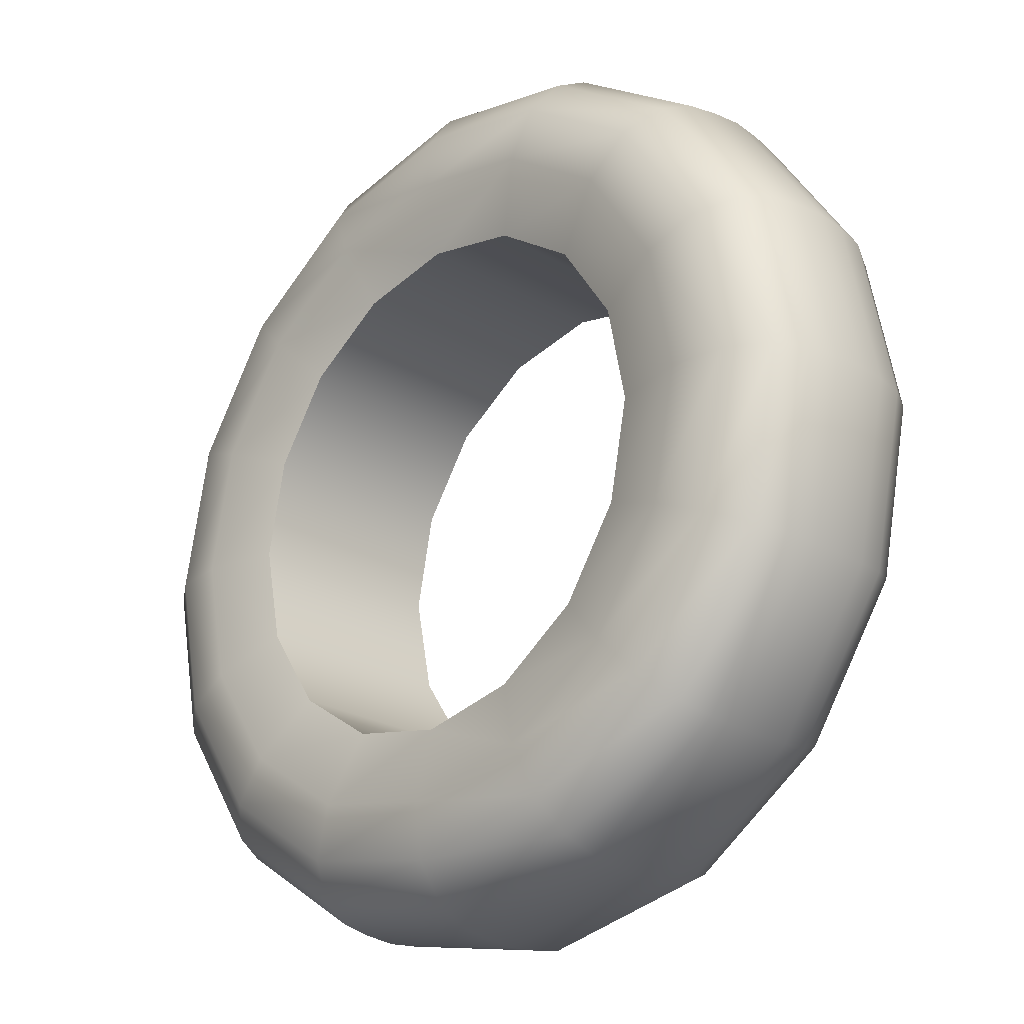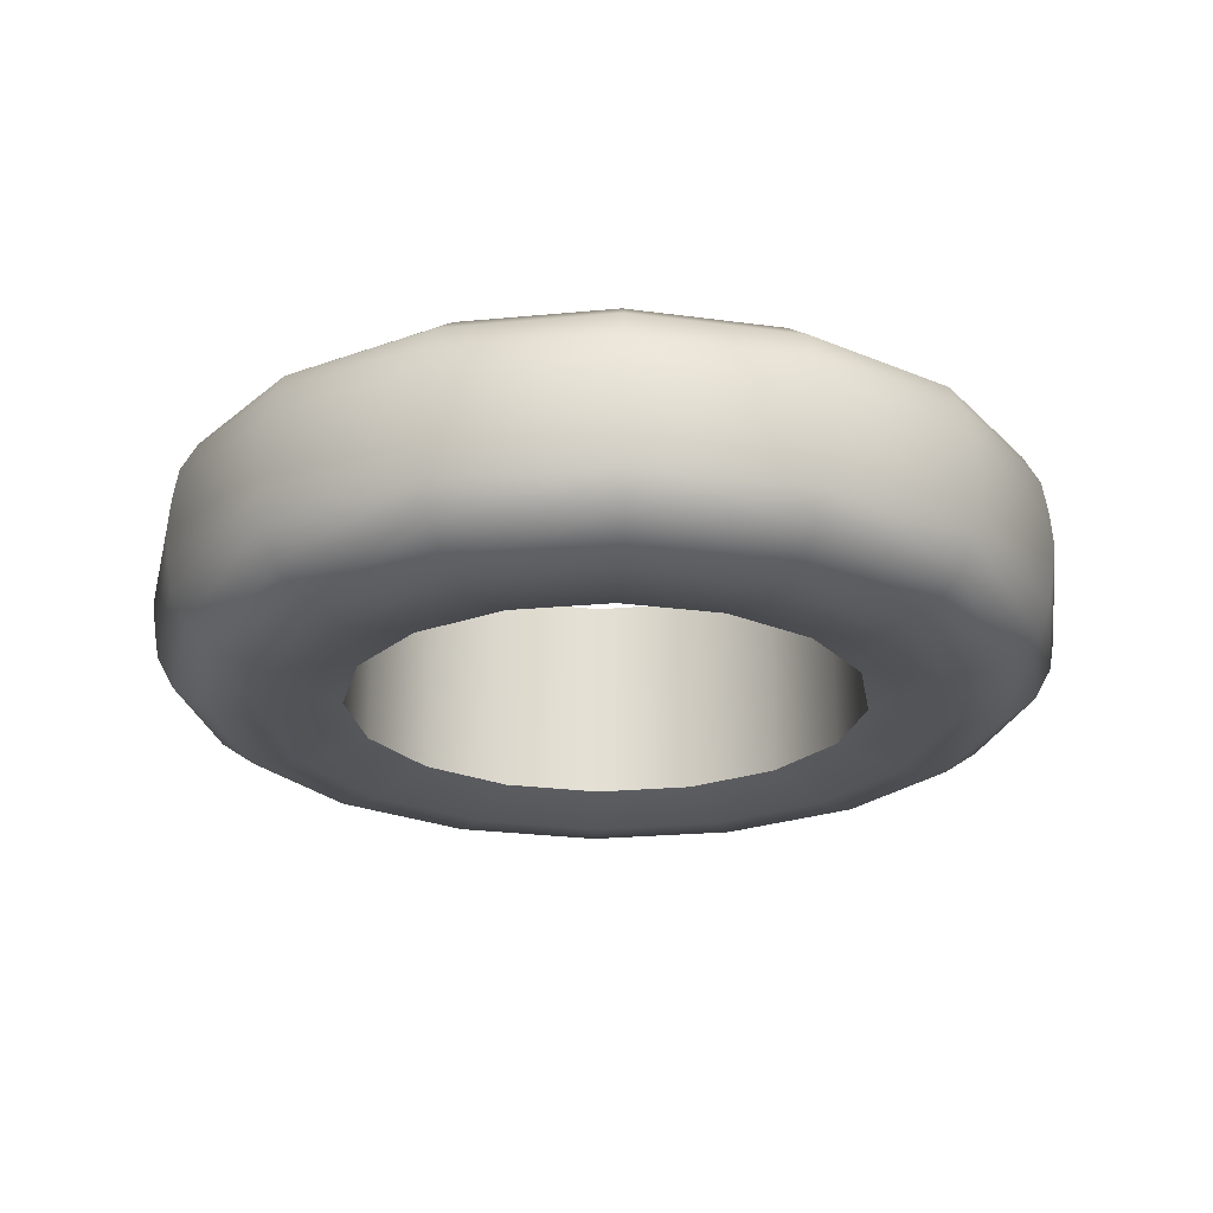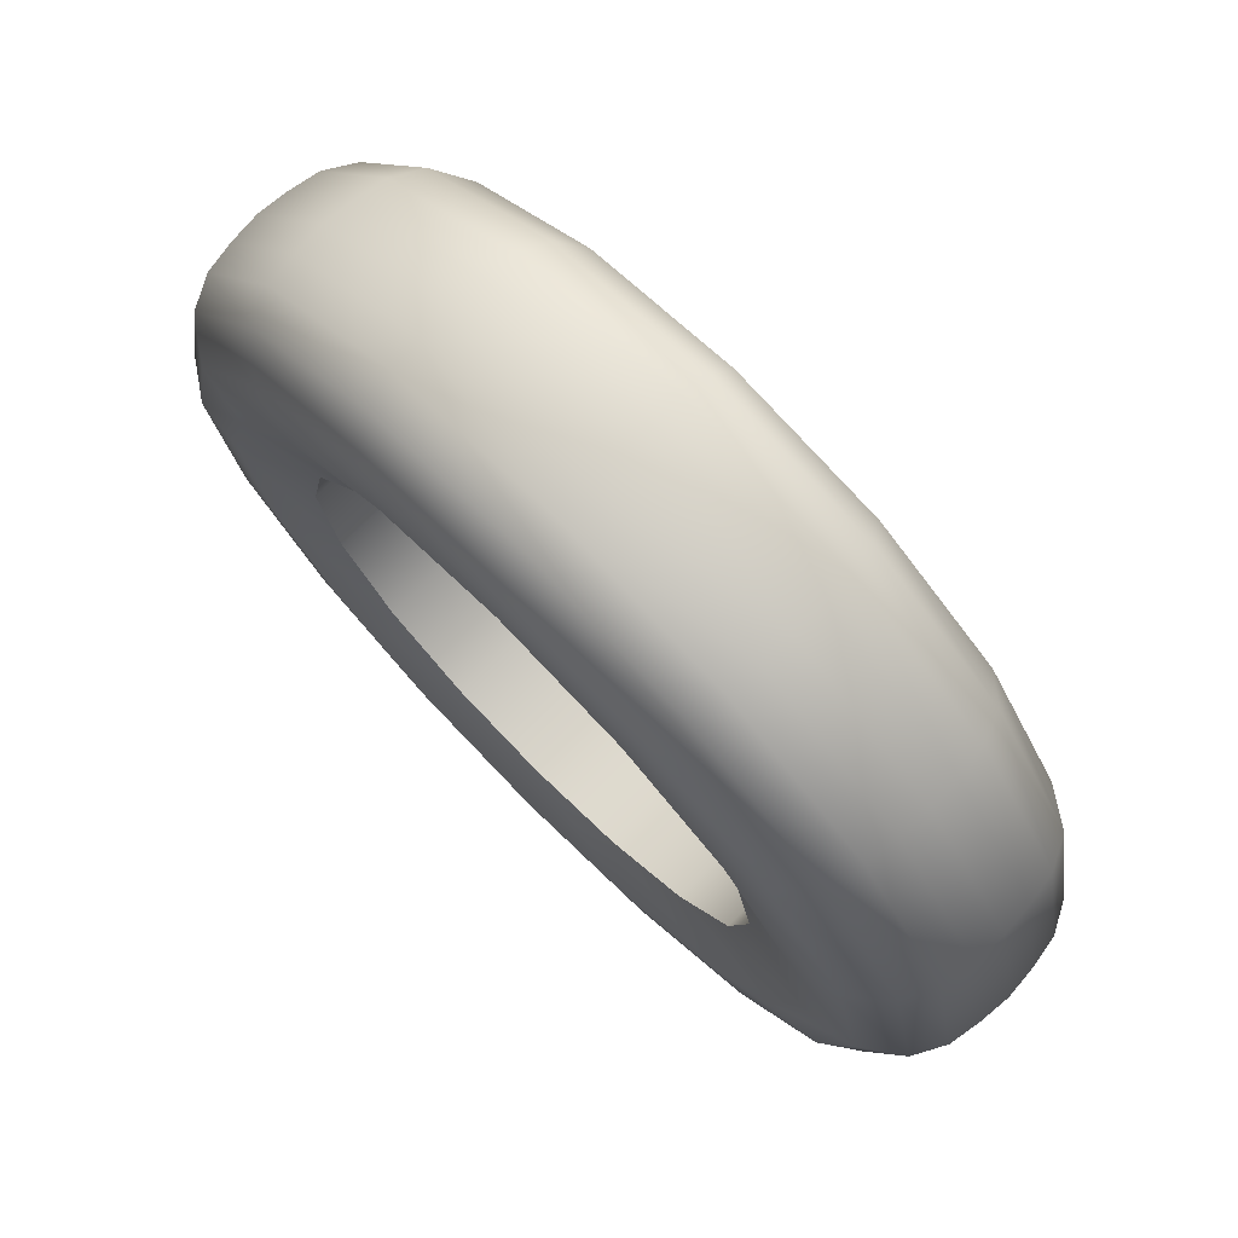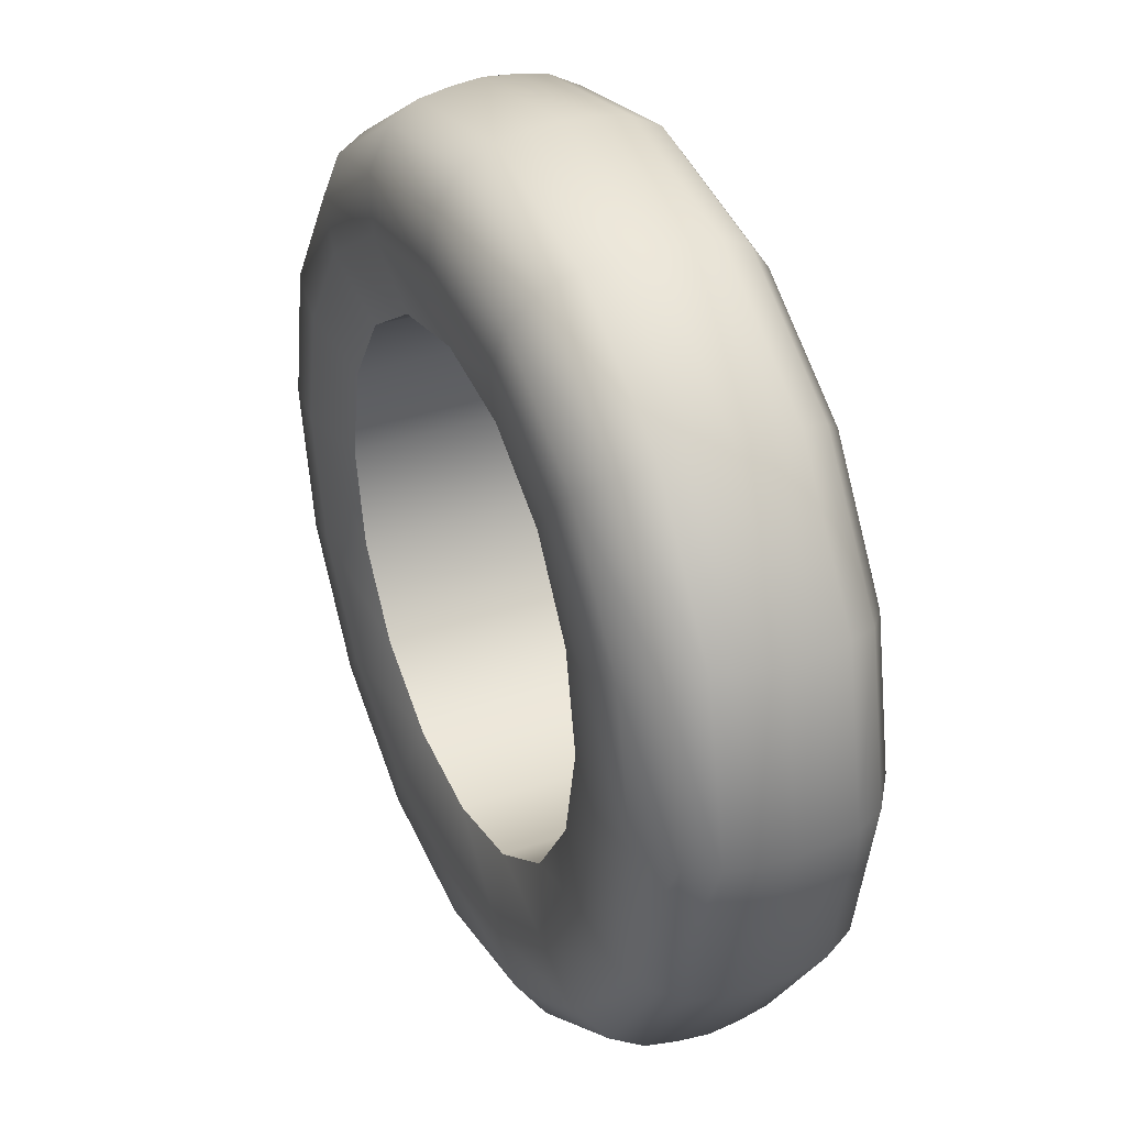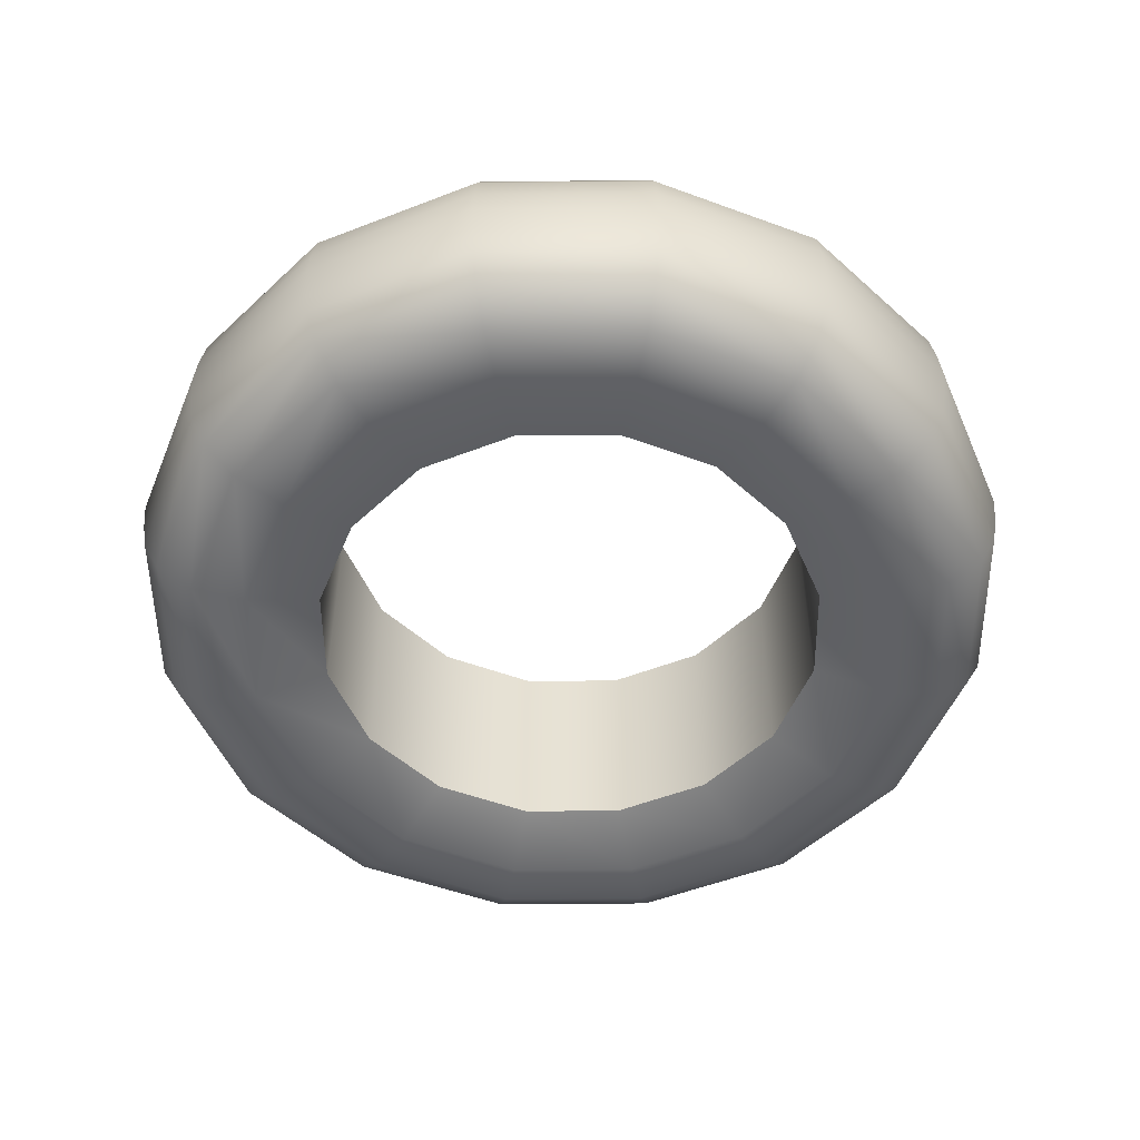
<metadata>
{"format":"obj","ext":"obj","renderer":"f3d","projection":"perspective","resolution":1024,"background":"white","views":[{"elev":-23.9,"azim":-134.3,"up":"+Z"},{"elev":-23.1,"azim":88.0,"up":"+Y"},{"elev":75.1,"azim":-134.9,"up":"+Z"},{"elev":35.3,"azim":-114.6,"up":"+Z"},{"elev":-50.9,"azim":-55.7,"up":"+Y"}]}
</metadata>
<code>
o Cylinder.005
v 0.2698 0.1115 -1e-06
v 0.2698 -0.1115 -1e-06
v 0.2493 0.1115 -0.1033
v 0.2493 -0.1115 -0.1033
v 0.1908 0.1115 -0.1908
v 0.1908 -0.1115 -0.1908
v 0.1033 0.1115 -0.2493
v 0.1033 -0.1115 -0.2493
v -0 0.1115 -0.2698
v -0 -0.1115 -0.2698
v -0.1033 0.1115 -0.2493
v -0.1033 -0.1115 -0.2493
v -0.1908 0.1115 -0.1908
v -0.1908 -0.1115 -0.1908
v -0.2493 0.1115 -0.1033
v -0.2493 -0.1115 -0.1033
v -0.2698 0.1115 -1e-06
v -0.2698 -0.1115 -1e-06
v -0.2493 0.1115 0.1033
v -0.2493 -0.1115 0.1033
v -0.1908 0.1115 0.1908
v -0.1908 -0.1115 0.1908
v -0.1033 0.1115 0.2493
v -0.1033 -0.1115 0.2493
v -0 0.1115 0.2698
v -0 -0.1115 0.2698
v 0.1033 0.1115 0.2493
v 0.1033 -0.1115 0.2493
v 0.1908 0.1115 0.1908
v 0.1908 -0.1115 0.1908
v 0.2493 0.1115 0.1033
v 0.2493 -0.1115 0.1033
v 0.4695 0 -1e-06
v 0.4337 0 -0.1797
v 0.332 -0 -0.332
v 0.1797 -0 -0.4337
v -0 -0 -0.4695
v -0.1797 -0 -0.4337
v -0.332 -0 -0.332
v -0.4337 -0 -0.1797
v -0.4695 -0 -1e-06
v -0.4337 0 0.1797
v -0.332 0 0.332
v -0.1797 0 0.4337
v -0 0 0.4695
v 0.1797 0 0.4337
v 0.332 0 0.332
v 0.4337 0 0.1797
v 0.4611 -0.06504 -1e-06
v 0.426 -0.06504 -0.1764
v 0.326 -0.06504 -0.326
v 0.1764 -0.06504 -0.426
v 0 -0.06504 -0.4611
v -0.1764 -0.06504 -0.426
v -0.326 -0.06504 -0.326
v -0.426 -0.06504 -0.1764
v -0.4611 -0.06504 -1e-06
v -0.426 -0.06504 0.1764
v -0.326 -0.06504 0.326
v -0.1764 -0.06504 0.426
v 0 -0.06504 0.4611
v 0.1764 -0.06504 0.426
v 0.326 -0.06504 0.326
v 0.426 -0.06504 0.1764
v 0.426 0.06504 -0.1764
v 0.326 0.06504 -0.326
v 0.1764 0.06504 -0.426
v -0 0.06504 -0.4611
v -0.1764 0.06504 -0.426
v -0.326 0.06504 -0.326
v -0.426 0.06504 -0.1764
v -0.4611 0.06504 -1e-06
v -0.426 0.06504 0.1764
v -0.326 0.06504 0.326
v -0.1764 0.06504 0.426
v -0 0.06504 0.4611
v 0.1764 0.06504 0.426
v 0.326 0.06504 0.326
v 0.426 0.06504 0.1764
v 0.4611 0.06504 -1e-06
v 0.4441 -0.09658 -1e-06
v 0.4102 -0.09658 -0.1699
v 0.314 -0.09658 -0.314
v 0.1699 -0.09658 -0.4103
v -0 -0.09658 -0.4441
v -0.1699 -0.09658 -0.4103
v -0.314 -0.09658 -0.314
v -0.4102 -0.09658 -0.1699
v -0.4441 -0.09658 -1e-06
v -0.4102 -0.09658 0.1699
v -0.314 -0.09658 0.314
v -0.1699 -0.09658 0.4102
v -0 -0.09658 0.444
v 0.1699 -0.09658 0.4102
v 0.314 -0.09658 0.314
v 0.4102 -0.09658 0.1699
v 0.4102 0.09658 -0.1699
v 0.314 0.09658 -0.314
v 0.1699 0.09658 -0.4103
v -0 0.09658 -0.4441
v -0.1699 0.09658 -0.4103
v -0.314 0.09658 -0.314
v -0.4102 0.09658 -0.1699
v -0.4441 0.09658 -1e-06
v -0.4102 0.09658 0.1699
v -0.314 0.09658 0.314
v -0.1699 0.09658 0.4102
v -0 0.09658 0.444
v 0.1699 0.09658 0.4102
v 0.314 0.09658 0.314
v 0.4102 0.09658 0.1699
v 0.4441 0.09658 -1e-06
v 0.4311 -0.03261 -0.1786
v 0.3299 -0.03261 -0.3299
v 0.1786 -0.03261 -0.4311
v -0 -0.03261 -0.4666
v -0.1786 -0.03261 -0.4311
v -0.3299 -0.03261 -0.3299
v -0.4311 -0.03261 -0.1786
v -0.4666 -0.03261 -1e-06
v -0.4311 -0.03261 0.1786
v -0.3299 -0.03261 0.3299
v -0.1786 -0.03261 0.4311
v -0 -0.03261 0.4666
v 0.1786 -0.03261 0.4311
v 0.3299 -0.03261 0.3299
v 0.4311 -0.03261 0.1786
v 0.4666 -0.03261 -1e-06
v 0.4666 0.03261 -1e-06
v 0.4311 0.03261 -0.1786
v 0.3299 0.03261 -0.3299
v 0.1786 0.03261 -0.4311
v -0 0.03261 -0.4666
v -0.1786 0.03261 -0.4311
v -0.3299 0.03261 -0.3299
v -0.4311 0.03261 -0.1786
v -0.4666 0.03261 -1e-06
v -0.4311 0.03261 0.1786
v -0.3299 0.03261 0.3299
v -0.1786 0.03261 0.4311
v -0 0.03261 0.4666
v 0.1786 0.03261 0.4311
v 0.3299 0.03261 0.3299
v 0.4311 0.03261 0.1786
v 0.4053 0.1234 -1e-06
v 0.3745 0.1234 -0.1551
v 0.3745 -0.1234 -0.1551
v 0.4053 -0.1234 -1e-06
v 0.2866 0.1234 -0.2866
v 0.2866 -0.1234 -0.2866
v 0.1551 0.1234 -0.3745
v 0.1551 -0.1234 -0.3745
v -0 0.1234 -0.4053
v -0 -0.1234 -0.4053
v -0.1551 0.1234 -0.3745
v -0.1551 -0.1234 -0.3745
v -0.2866 0.1234 -0.2866
v -0.2866 -0.1234 -0.2866
v -0.3745 0.1234 -0.1551
v -0.3745 -0.1234 -0.1551
v -0.4053 0.1234 -1e-06
v -0.4053 -0.1234 -1e-06
v -0.3745 0.1234 0.1551
v -0.3745 -0.1234 0.1551
v -0.2866 0.1234 0.2866
v -0.2866 -0.1234 0.2866
v -0.1551 0.1234 0.3745
v -0.1551 -0.1234 0.3745
v -0 0.1234 0.4053
v -0 -0.1234 0.4053
v 0.1551 0.1234 0.3745
v 0.1551 -0.1234 0.3745
v 0.2866 0.1234 0.2866
v 0.2866 -0.1234 0.2866
v 0.3745 0.1234 0.1551
v 0.3745 -0.1234 0.1551
v 0.3481 0.1302 -1e-06
v 0.3216 0.1302 -0.1332
v 0.3216 -0.1302 -0.1332
v 0.3481 -0.1302 -1e-06
v 0.2461 0.1302 -0.2461
v 0.2461 -0.1302 -0.2461
v 0.1332 0.1302 -0.3216
v 0.1332 -0.1302 -0.3216
v -0 0.1302 -0.3481
v -0 -0.1302 -0.3481
v -0.1332 0.1302 -0.3216
v -0.1332 -0.1302 -0.3216
v -0.2461 0.1302 -0.2461
v -0.2461 -0.1302 -0.2461
v -0.3216 0.1302 -0.1332
v -0.3216 -0.1302 -0.1332
v -0.3481 0.1302 -1e-06
v -0.3481 -0.1302 -1e-06
v -0.3216 0.1302 0.1332
v -0.3216 -0.1302 0.1332
v -0.2461 0.1302 0.2461
v -0.2461 -0.1302 0.2461
v -0.1332 0.1302 0.3216
v -0.1332 -0.1302 0.3216
v -0 0.1302 0.3481
v -0 -0.1302 0.3481
v 0.1332 0.1302 0.3216
v 0.1332 -0.1302 0.3216
v 0.2461 0.1302 0.2461
v 0.2461 -0.1302 0.2461
v 0.3216 0.1302 0.1332
v 0.3216 -0.1302 0.1332
f 81 147 82
f 82 150 83
f 83 152 84
f 84 154 85
f 154 86 85
f 156 87 86
f 158 88 87
f 160 89 88
f 89 164 90
f 90 166 91
f 91 168 92
f 92 170 93
f 170 94 93
f 172 95 94
f 174 96 95
f 176 81 96
f 144 33 129
f 143 48 144
f 142 47 143
f 141 46 142
f 44 141 140
f 43 140 139
f 42 139 138
f 41 138 137
f 136 41 137
f 135 40 136
f 134 39 135
f 133 38 134
f 36 133 132
f 35 132 131
f 34 131 130
f 33 130 129
f 64 128 127
f 63 127 126
f 62 126 125
f 61 125 124
f 123 61 124
f 122 60 123
f 121 59 122
f 120 58 121
f 56 120 119
f 55 119 118
f 54 118 117
f 53 117 116
f 115 53 116
f 114 52 115
f 113 51 114
f 128 50 113
f 80 97 112
f 65 98 97
f 66 99 98
f 67 100 99
f 100 69 101
f 101 70 102
f 102 71 103
f 103 72 104
f 72 105 104
f 73 106 105
f 74 107 106
f 75 108 107
f 108 77 109
f 109 78 110
f 110 79 111
f 111 80 112
f 96 49 64
f 95 64 63
f 94 63 62
f 93 62 61
f 60 93 61
f 59 92 60
f 58 91 59
f 57 90 58
f 88 57 56
f 87 56 55
f 86 55 54
f 85 54 53
f 52 85 53
f 51 84 52
f 50 83 51
f 49 82 50
f 175 112 145
f 173 111 175
f 171 110 173
f 169 109 171
f 107 169 167
f 106 167 165
f 105 165 163
f 104 163 161
f 159 104 161
f 157 103 159
f 155 102 157
f 153 101 155
f 99 153 151
f 98 151 149
f 97 149 146
f 112 146 145
f 33 113 34
f 34 114 35
f 35 115 36
f 36 116 37
f 116 38 37
f 117 39 38
f 118 40 39
f 119 41 40
f 41 121 42
f 42 122 43
f 43 123 44
f 44 124 45
f 124 46 45
f 125 47 46
f 126 48 47
f 127 33 48
f 129 65 80
f 130 66 65
f 131 67 66
f 132 68 67
f 68 134 69
f 69 135 70
f 70 136 71
f 71 137 72
f 137 73 72
f 138 74 73
f 139 75 74
f 140 76 75
f 76 142 77
f 77 143 78
f 78 144 79
f 79 129 80
f 178 145 146
f 179 148 180
f 181 146 149
f 182 147 179
f 183 149 151
f 184 150 182
f 185 151 153
f 186 152 184
f 185 155 187
f 186 156 154
f 187 157 189
f 188 158 156
f 189 159 191
f 190 160 158
f 191 161 193
f 192 162 160
f 195 161 163
f 196 162 194
f 197 163 165
f 198 164 196
f 199 165 167
f 200 166 198
f 201 167 169
f 202 168 200
f 201 171 203
f 202 172 170
f 203 173 205
f 204 174 172
f 205 175 207
f 206 176 174
f 207 145 177
f 208 148 176
f 3 177 178
f 4 180 2
f 5 178 181
f 6 179 4
f 7 181 183
f 8 182 6
f 9 183 185
f 10 184 8
f 9 187 11
f 10 188 186
f 11 189 13
f 12 190 188
f 13 191 15
f 14 192 190
f 15 193 17
f 16 194 192
f 19 193 195
f 20 194 18
f 21 195 197
f 22 196 20
f 23 197 199
f 24 198 22
f 25 199 201
f 26 200 24
f 25 203 27
f 26 204 202
f 27 205 29
f 28 206 204
f 29 207 31
f 30 208 206
f 31 177 1
f 32 180 208
f 32 1 2
f 30 31 32
f 28 29 30
f 26 27 28
f 24 25 26
f 22 23 24
f 20 21 22
f 20 17 19
f 18 15 17
f 14 15 16
f 12 13 14
f 12 9 11
f 8 9 10
f 8 5 7
f 4 5 6
f 2 3 4
f 81 148 147
f 82 147 150
f 83 150 152
f 84 152 154
f 154 156 86
f 156 158 87
f 158 160 88
f 160 162 89
f 89 162 164
f 90 164 166
f 91 166 168
f 92 168 170
f 170 172 94
f 172 174 95
f 174 176 96
f 176 148 81
f 144 48 33
f 143 47 48
f 142 46 47
f 141 45 46
f 44 45 141
f 43 44 140
f 42 43 139
f 41 42 138
f 136 40 41
f 135 39 40
f 134 38 39
f 133 37 38
f 36 37 133
f 35 36 132
f 34 35 131
f 33 34 130
f 64 49 128
f 63 64 127
f 62 63 126
f 61 62 125
f 123 60 61
f 122 59 60
f 121 58 59
f 120 57 58
f 56 57 120
f 55 56 119
f 54 55 118
f 53 54 117
f 115 52 53
f 114 51 52
f 113 50 51
f 128 49 50
f 80 65 97
f 65 66 98
f 66 67 99
f 67 68 100
f 100 68 69
f 101 69 70
f 102 70 71
f 103 71 72
f 72 73 105
f 73 74 106
f 74 75 107
f 75 76 108
f 108 76 77
f 109 77 78
f 110 78 79
f 111 79 80
f 96 81 49
f 95 96 64
f 94 95 63
f 93 94 62
f 60 92 93
f 59 91 92
f 58 90 91
f 57 89 90
f 88 89 57
f 87 88 56
f 86 87 55
f 85 86 54
f 52 84 85
f 51 83 84
f 50 82 83
f 49 81 82
f 175 111 112
f 173 110 111
f 171 109 110
f 169 108 109
f 107 108 169
f 106 107 167
f 105 106 165
f 104 105 163
f 159 103 104
f 157 102 103
f 155 101 102
f 153 100 101
f 99 100 153
f 98 99 151
f 97 98 149
f 112 97 146
f 33 128 113
f 34 113 114
f 35 114 115
f 36 115 116
f 116 117 38
f 117 118 39
f 118 119 40
f 119 120 41
f 41 120 121
f 42 121 122
f 43 122 123
f 44 123 124
f 124 125 46
f 125 126 47
f 126 127 48
f 127 128 33
f 129 130 65
f 130 131 66
f 131 132 67
f 132 133 68
f 68 133 134
f 69 134 135
f 70 135 136
f 71 136 137
f 137 138 73
f 138 139 74
f 139 140 75
f 140 141 76
f 76 141 142
f 77 142 143
f 78 143 144
f 79 144 129
f 178 177 145
f 179 147 148
f 181 178 146
f 182 150 147
f 183 181 149
f 184 152 150
f 185 183 151
f 186 154 152
f 185 153 155
f 186 188 156
f 187 155 157
f 188 190 158
f 189 157 159
f 190 192 160
f 191 159 161
f 192 194 162
f 195 193 161
f 196 164 162
f 197 195 163
f 198 166 164
f 199 197 165
f 200 168 166
f 201 199 167
f 202 170 168
f 201 169 171
f 202 204 172
f 203 171 173
f 204 206 174
f 205 173 175
f 206 208 176
f 207 175 145
f 208 180 148
f 3 1 177
f 4 179 180
f 5 3 178
f 6 182 179
f 7 5 181
f 8 184 182
f 9 7 183
f 10 186 184
f 9 185 187
f 10 12 188
f 11 187 189
f 12 14 190
f 13 189 191
f 14 16 192
f 15 191 193
f 16 18 194
f 19 17 193
f 20 196 194
f 21 19 195
f 22 198 196
f 23 21 197
f 24 200 198
f 25 23 199
f 26 202 200
f 25 201 203
f 26 28 204
f 27 203 205
f 28 30 206
f 29 205 207
f 30 32 208
f 31 207 177
f 32 2 180
f 32 31 1
f 30 29 31
f 28 27 29
f 26 25 27
f 24 23 25
f 22 21 23
f 20 19 21
f 20 18 17
f 18 16 15
f 14 13 15
f 12 11 13
f 12 10 9
f 8 7 9
f 8 6 5
f 4 3 5
f 2 1 3

</code>
